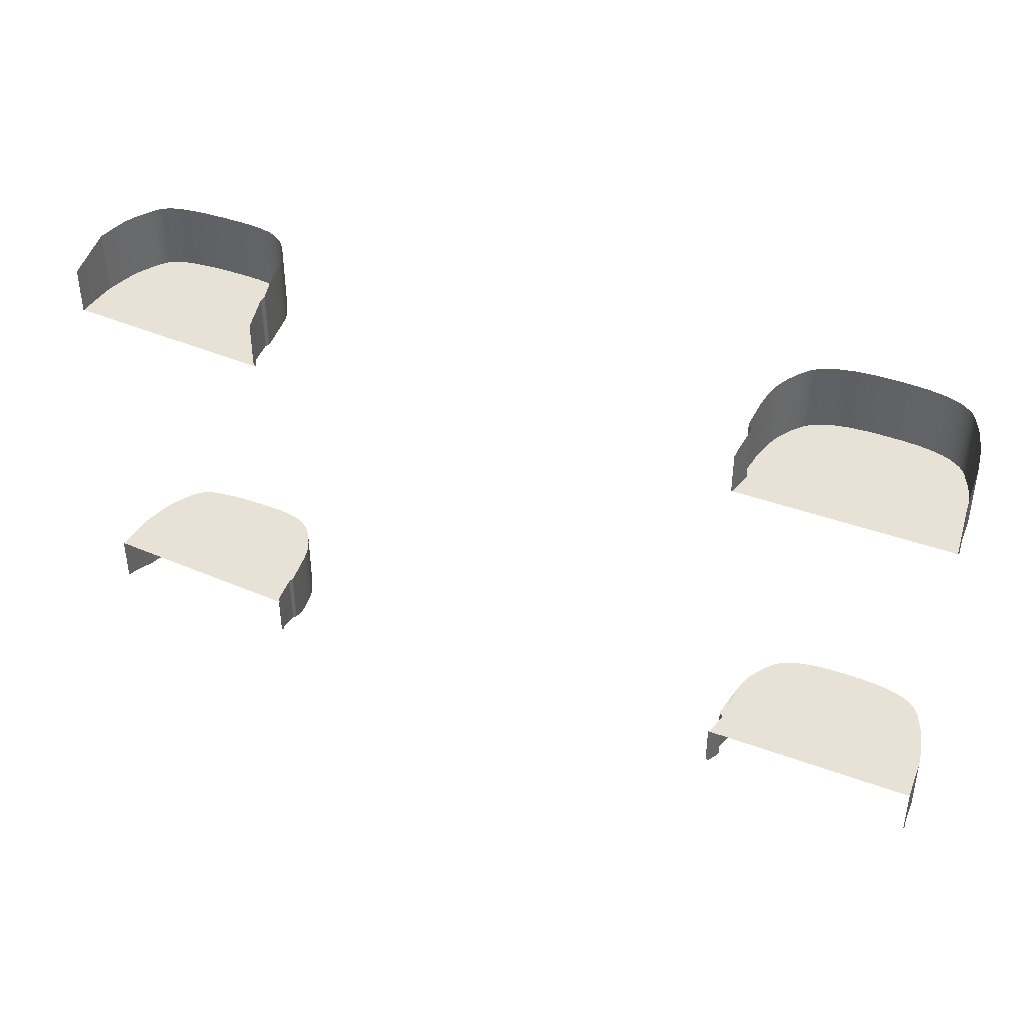
<metadata>
{"format":"obj","ext":"obj","renderer":"f3d","projection":"perspective","resolution":1024,"background":"white","views":[{"elev":40.4,"azim":23.0,"up":"+Z"}]}
</metadata>
<code>
v  108.8 -51.96 -63.87
v  109.2 -51.77 -63.87
v  193.5 -54.06 -63.87
v  193.1 -53.76 -63.87
v  109.5 -51.05 -63.87
v  109.5 -50.86 -63.87
v  109.6 -50.52 -63.87
v  110.6 -46.42 -63.87
v  111.5 -42.34 -63.87
v  192.9 -49.63 -63.87
v  192.9 -48.93 -63.87
v  192.8 -48.02 -63.87
v  192.6 -42.83 -63.87
v  111.5 -41.98 -63.87
v  192.6 -39.12 -63.87
v  192.5 -36.48 -63.87
v  192.4 -35.07 -63.87
v  191.9 -31.61 -63.87
v  191.4 -28.21 -63.87
v  191 -26.78 -63.87
v  190.3 -23.98 -63.87
v  189.1 -19.33 -63.87
v  189.3 -20.03 -63.87
v  188 -16.02 -63.87
v  186.8 -13.19 -63.87
v  185.7 -10.89 -63.87
v  185.4 -9.927 -63.87
v  184.4 -8.203 -63.87
v  183.4 -6.787 -63.87
v  181.9 -5.363 -63.87
v  180.1 -3.95 -63.87
v  177.8 -2.572 -63.87
v  174.8 -1.264 -63.87
v  170.4 -0.0601 -63.87
v  165 0.9071 -63.87
v  158.7 1.507 -63.87
v  151.9 1.804 -63.87
v  145.1 1.863 -63.87
v  138.8 1.53 -63.87
v  133.3 0.652 -63.87
v  129.1 -0.4352 -63.87
v  126.8 -1.395 -63.87
v  125.3 -2.292 -63.87
v  123.9 -3.188 -63.87
v  122.2 -4.509 -63.87
v  120.3 -6.679 -63.87
v  118.2 -9.573 -63.87
v  116.3 -12.72 -63.87
v  114.6 -15.99 -63.87
v  113.4 -19.46 -63.87
v  112.6 -22.84 -63.87
v  111.8 -26.64 -64.13
v  111.2 -30.22 -64.17
v  111.3 -41.67 -63.87
v  110.7 -33.74 -63.87
v  110.4 -40.73 -63.87
v  109.9 -39.67 -63.87
v  109.9 -40.23 -63.87
v  109.2 -51.77 -80.64
v  108.8 -51.96 -80.27
v  109.5 -51.05 -82.07
v  109.5 -50.86 -82.28
v  109.6 -50.52 -82.47
v  110.6 -46.42 -84.22
v  111.5 -42.34 -85.95
v  111.5 -41.98 -86.09
v  111.3 -41.67 -86.19
v  110.4 -40.73 -86.46
v  109.9 -40.23 -86.6
v  109.9 -39.67 -86.7
v  110.7 -33.74 -88.5
v  111.2 -30.22 -89.42
v  111.8 -26.64 -90.01
v  112.6 -23.05 -90.18
v  113.4 -19.46 -90.14
v  114.6 -15.99 -90.14
v  116.3 -12.72 -90.14
v  118.2 -9.573 -90.14
v  120.3 -6.679 -90.14
v  122.2 -4.509 -90.14
v  123.9 -3.188 -90.14
v  125.3 -2.292 -90.14
v  126.8 -1.395 -90.14
v  129.1 -0.4352 -90.14
v  133.3 0.652 -90.14
v  138.8 1.53 -90.14
v  145.1 1.863 -90.14
v  151.9 1.804 -90.14
v  158.7 1.507 -90.14
v  165 0.9071 -90.14
v  170.4 -0.0601 -90.14
v  174.8 -1.264 -90.14
v  177.8 -2.572 -90.14
v  180.1 -3.95 -90.14
v  181.9 -5.363 -90.14
v  183.4 -6.787 -90.14
v  184.4 -8.203 -90.14
v  185.4 -9.927 -90.14
v  185.7 -10.89 -90.12
v  186.8 -13.19 -90.12
v  188 -16.02 -90.11
v  189.1 -19.33 -89.96
v  189.3 -20.03 -89.92
v  190.3 -23.98 -89.66
v  191.2 -27.5 -89.37
v  191.9 -31.61 -88.64
v  192.4 -35.35 -87.93
v  192.6 -39.12 -87.22
v  192.6 -42.6 -86.58
v  192.8 -48.02 -86.02
v  192.9 -48.93 -85.82
v  192.9 -49.63 -85.68
v  193.1 -53.76 -83.11
v  193.5 -54.06 -82.89
v  109.4 -40.04 -86.59
v  -88.14 -52.17 -63.87
v  -172.7 -44.99 -63.87
v  -88.44 -52.11 -63.87
v  -88.71 -51.95 -63.87
v  -172.5 -44.97 -63.87
v  -90.03 -50.82 -63.87
v  -90.16 -50.61 -63.87
v  -90.23 -50.25 -63.87
v  -172.4 -44.77 -63.87
v  -90.81 -44.38 -63.87
v  -91.39 -38.53 -63.87
v  -172.3 -41.78 -63.87
v  -171.6 -33.43 -63.87
v  -91.37 -38.15 -63.87
v  -171.3 -29.14 -63.87
v  -171.1 -27.57 -63.87
v  -171.1 -27.43 -63.87
v  -170.4 -24.69 -63.87
v  -168.9 -19.15 -63.87
v  -167.3 -14.05 -63.87
v  -165.6 -10.23 -63.87
v  -162.8 -5.785 -63.87
v  -160.9 -2.881 -63.87
v  -158.8 -0.6441 -63.87
v  -157.5 0.4074 -63.87
v  -155.7 1.402 -63.87
v  -152.9 2.299 -63.87
v  -148.8 3.059 -63.87
v  -140.3 3.667 -63.87
v  -131.9 3.664 -63.87
v  -124.8 3.436 -63.87
v  -117.9 2.983 -63.87
v  -114.3 2.526 -63.87
v  -111.8 1.986 -63.87
v  -109.3 1.331 -63.87
v  -106.4 0.2363 -63.87
v  -104.5 -1.005 -63.87
v  -102.9 -2.101 -63.87
v  -101.1 -3.688 -63.87
v  -99.22 -6.028 -63.87
v  -97.45 -8.664 -63.87
v  -95.74 -11.73 -63.87
v  -94.22 -14.89 -63.87
v  -93.13 -18.22 -63.87
v  -92.38 -22.7 -63.87
v  -91.79 -27.17 -63.87
v  -91.45 -29.92 -63.87
v  -91.21 -31.89 -63.87
v  -90.96 -34.03 -63.87
v  -91.21 -37.82 -63.87
v  -90.76 -35.78 -63.87
v  -90.67 -36.56 -63.87
v  -90.74 -37.17 -63.87
v  -88.44 -52.11 -80.14
v  -88.14 -52.17 -80.08
v  -88.71 -51.95 -80.32
v  -90.03 -50.82 -81.59
v  -90.16 -50.61 -81.75
v  -90.23 -50.25 -81.9
v  -90.81 -44.38 -83.94
v  -91.39 -38.53 -85.97
v  -91.37 -38.15 -86.11
v  -91.21 -37.82 -86.25
v  -90.74 -37.17 -86.52
v  -90.67 -36.56 -86.81
v  -90.76 -35.78 -87.12
v  -90.96 -34.03 -87.81
v  -91.21 -31.89 -88.65
v  -91.45 -29.92 -89.45
v  -91.79 -27.17 -90.01
v  -92.38 -22.7 -90.19
v  -93.13 -18.22 -90.17
v  -94.22 -14.89 -90.16
v  -95.74 -11.73 -90.16
v  -97.45 -8.664 -90.16
v  -99.22 -6.028 -90.16
v  -101.1 -3.688 -90.16
v  -102.9 -2.101 -90.16
v  -104.5 -1.005 -90.16
v  -106.4 0.2363 -90.16
v  -109.3 1.331 -90.16
v  -111.8 1.986 -90.16
v  -114.3 2.526 -90.16
v  -117.9 2.983 -90.16
v  -124.8 3.436 -90.16
v  -131.9 3.664 -90.16
v  -140.3 3.667 -90.16
v  -148.8 3.059 -90.16
v  -152.9 2.299 -90.16
v  -155.7 1.402 -90.16
v  -157.5 0.4074 -90.16
v  -158.8 -0.6441 -90.16
v  -160.3 -2.026 -90.16
v  -160.9 -2.881 -90.09
v  -162.8 -5.785 -90.09
v  -165.3 -9.805 -90.09
v  -167.3 -14.05 -90.09
v  -168.8 -18.62 -89.93
v  -170 -23.24 -89.68
v  -171.1 -27.43 -89.45
v  -171.1 -27.57 -89.42
v  -171.3 -29.14 -88.81
v  -171.6 -33.43 -87.14
v  -171.9 -37.19 -85.69
v  -172.2 -40.97 -84.28
v  -172.4 -44.77 -82.94
v  -172.5 -44.97 -82.86
v  -172.7 -44.99 -82.84
v  -171.4 -27.55 -89.44
v  108.8 -51.96 63.78
v  193.5 -54.06 63.78
v  109.2 -51.77 63.78
v  193.1 -53.76 63.78
v  109.5 -51.05 63.78
v  109.5 -50.86 63.78
v  109.6 -50.52 63.78
v  110.6 -46.42 63.78
v  192.9 -49.63 63.78
v  111.5 -42.34 63.78
v  192.9 -48.93 63.78
v  192.8 -48.02 63.78
v  192.6 -42.83 63.78
v  111.5 -41.98 63.78
v  192.6 -39.12 63.78
v  192.5 -36.48 63.78
v  192.4 -35.07 63.78
v  191.9 -31.61 63.78
v  191.4 -28.21 63.78
v  191 -26.78 63.78
v  190.3 -23.98 63.78
v  189.1 -19.33 63.78
v  189.3 -20.03 63.78
v  188 -16.02 63.78
v  186.8 -13.19 63.78
v  185.7 -10.89 63.78
v  184.4 -8.203 63.78
v  185.4 -9.927 63.78
v  183.4 -6.787 63.78
v  181.9 -5.363 63.78
v  180.1 -3.95 63.78
v  177.8 -2.572 63.78
v  174.8 -1.264 63.78
v  170.4 -0.0601 63.78
v  165 0.9071 63.78
v  158.7 1.507 63.78
v  151.9 1.804 63.78
v  145.1 1.863 63.78
v  138.8 1.53 63.78
v  133.3 0.6521 63.78
v  129.1 -0.4351 63.78
v  126.8 -1.395 63.78
v  125.3 -2.292 63.78
v  123.9 -3.188 63.78
v  122.2 -4.509 63.78
v  120.3 -6.679 63.78
v  118.2 -9.573 63.78
v  116.3 -12.72 63.78
v  114.6 -15.99 63.78
v  113.4 -19.46 63.78
v  112.6 -22.84 63.78
v  111.8 -26.64 64.04
v  111.2 -30.22 64.08
v  111.3 -41.67 63.78
v  110.7 -33.74 63.78
v  110.4 -40.73 63.78
v  109.9 -39.67 63.78
v  109.9 -40.23 63.78
v  108.8 -51.96 80.18
v  109.2 -51.77 80.55
v  109.5 -51.05 81.98
v  109.5 -50.86 82.19
v  109.6 -50.52 82.38
v  110.6 -46.42 84.13
v  111.5 -42.34 85.86
v  111.5 -41.98 86
v  111.3 -41.67 86.1
v  110.4 -40.73 86.37
v  109.9 -40.23 86.51
v  109.9 -39.67 86.61
v  110.7 -33.74 88.41
v  111.2 -30.22 89.33
v  111.8 -26.64 89.92
v  112.6 -23.05 90.09
v  113.4 -19.46 90.05
v  114.6 -15.99 90.05
v  116.3 -12.72 90.05
v  118.2 -9.573 90.05
v  120.3 -6.679 90.05
v  122.2 -4.509 90.05
v  123.9 -3.188 90.05
v  125.3 -2.292 90.05
v  126.8 -1.395 90.05
v  129.1 -0.4351 90.05
v  133.3 0.6521 90.05
v  138.8 1.53 90.05
v  145.1 1.863 90.05
v  151.9 1.804 90.05
v  158.7 1.507 90.05
v  165 0.9071 90.05
v  170.4 -0.0601 90.05
v  174.8 -1.264 90.05
v  177.8 -2.572 90.05
v  180.1 -3.95 90.05
v  181.9 -5.363 90.05
v  183.4 -6.787 90.05
v  184.4 -8.203 90.05
v  185.4 -9.927 90.05
v  185.7 -10.89 90.03
v  186.8 -13.19 90.03
v  188 -16.02 90.02
v  189.1 -19.33 89.87
v  189.3 -20.03 89.83
v  190.3 -23.98 89.57
v  191.2 -27.5 89.28
v  191.9 -31.61 88.55
v  192.4 -35.35 87.84
v  192.6 -39.12 87.13
v  192.6 -42.6 86.49
v  192.8 -48.02 85.92
v  192.9 -48.93 85.73
v  192.9 -49.63 85.59
v  193.1 -53.76 83.02
v  193.5 -54.06 82.8
v  109.4 -40.04 86.5
v  -88.14 -52.17 63.78
v  -88.44 -52.11 63.78
v  -172.7 -44.99 63.78
v  -88.71 -51.95 63.78
v  -172.5 -44.97 63.78
v  -90.03 -50.82 63.78
v  -90.16 -50.61 63.78
v  -90.23 -50.25 63.78
v  -172.4 -44.77 63.78
v  -90.81 -44.38 63.78
v  -172.3 -41.78 63.78
v  -91.39 -38.53 63.78
v  -171.6 -33.43 63.78
v  -91.37 -38.15 63.78
v  -171.3 -29.14 63.78
v  -171.1 -27.57 63.78
v  -171.1 -27.43 63.78
v  -170.4 -24.69 63.78
v  -168.9 -19.15 63.78
v  -167.3 -14.05 63.78
v  -165.6 -10.23 63.78
v  -162.8 -5.785 63.78
v  -160.9 -2.881 63.78
v  -158.8 -0.6441 63.78
v  -157.5 0.4074 63.78
v  -155.7 1.402 63.78
v  -152.9 2.299 63.78
v  -148.8 3.059 63.78
v  -140.3 3.667 63.78
v  -131.9 3.664 63.78
v  -124.8 3.436 63.78
v  -117.9 2.983 63.78
v  -114.3 2.527 63.78
v  -111.8 1.986 63.78
v  -109.3 1.331 63.78
v  -106.4 0.2364 63.78
v  -104.5 -1.005 63.78
v  -102.9 -2.101 63.78
v  -101.1 -3.688 63.78
v  -99.22 -6.028 63.78
v  -97.45 -8.664 63.78
v  -95.74 -11.73 63.78
v  -94.22 -14.89 63.78
v  -93.13 -18.22 63.78
v  -92.38 -22.7 63.78
v  -91.79 -27.17 63.78
v  -91.45 -29.92 63.78
v  -91.21 -31.89 63.78
v  -90.96 -34.03 63.78
v  -91.21 -37.82 63.78
v  -90.76 -35.78 63.78
v  -90.74 -37.17 63.78
v  -90.67 -36.56 63.78
v  -88.14 -52.17 79.99
v  -88.44 -52.11 80.05
v  -88.71 -51.95 80.23
v  -90.03 -50.82 81.5
v  -90.16 -50.61 81.66
v  -90.23 -50.25 81.81
v  -90.81 -44.38 83.85
v  -91.39 -38.53 85.88
v  -91.37 -38.15 86.02
v  -91.21 -37.82 86.16
v  -90.74 -37.17 86.43
v  -90.67 -36.56 86.72
v  -90.76 -35.78 87.03
v  -90.96 -34.03 87.72
v  -91.21 -31.89 88.56
v  -91.45 -29.92 89.36
v  -91.79 -27.17 89.92
v  -92.38 -22.7 90.1
v  -93.13 -18.22 90.08
v  -94.22 -14.89 90.07
v  -95.74 -11.73 90.07
v  -97.45 -8.664 90.07
v  -99.22 -6.028 90.07
v  -101.1 -3.688 90.07
v  -102.9 -2.101 90.07
v  -104.5 -1.005 90.07
v  -106.4 0.2364 90.07
v  -109.3 1.331 90.07
v  -111.8 1.986 90.07
v  -114.3 2.527 90.07
v  -117.9 2.983 90.07
v  -124.8 3.436 90.07
v  -131.9 3.664 90.07
v  -140.3 3.667 90.07
v  -148.8 3.059 90.07
v  -152.9 2.299 90.07
v  -155.7 1.402 90.07
v  -157.5 0.4074 90.07
v  -158.8 -0.6441 90.07
v  -160.3 -2.026 90.07
v  -160.9 -2.881 90
v  -162.8 -5.785 90
v  -165.3 -9.805 90
v  -167.3 -14.05 90
v  -168.8 -18.62 89.84
v  -170 -23.24 89.59
v  -171.1 -27.43 89.36
v  -171.1 -27.57 89.33
v  -171.3 -29.14 88.72
v  -171.6 -33.43 87.05
v  -171.9 -37.19 85.6
v  -172.2 -40.97 84.19
v  -172.4 -44.77 82.85
v  -172.5 -44.97 82.77
v  -172.7 -44.99 82.75
v  -171.4 -27.55 89.35
g U843_9A_WLCH_C_1_D_U843_9A_WLCH_C
f 1 2 3
f 3 2 4
f 2 5 4
f 5 6 4
f 6 7 4
f 7 8 4
f 8 9 4
f 4 9 10
f 10 9 11
f 11 9 12
f 12 9 13
f 9 14 13
f 13 14 15
f 15 14 16
f 16 14 17
f 17 14 18
f 18 14 19
f 19 14 20
f 20 14 21
f 22 23 14
f 23 21 14
f 22 14 24
f 24 14 25
f 25 14 26
f 26 14 27
f 27 14 28
f 28 14 29
f 29 14 30
f 30 14 31
f 31 14 32
f 32 14 33
f 33 14 34
f 34 14 35
f 35 14 36
f 36 14 37
f 37 14 38
f 38 14 39
f 39 14 40
f 40 14 41
f 41 14 42
f 42 14 43
f 43 14 44
f 44 14 45
f 45 14 46
f 46 14 47
f 47 14 48
f 48 14 49
f 49 14 50
f 50 14 51
f 51 14 52
f 52 14 53
f 14 54 53
f 55 53 54
f 54 56 55
f 55 56 57
f 56 58 57
f 59 2 60
f 60 2 1
f 61 5 59
f 59 5 2
f 62 6 61
f 61 6 5
f 63 7 62
f 62 7 6
f 8 64 9
f 9 64 65
f 66 14 65
f 65 14 9
f 67 54 66
f 66 54 14
f 68 56 67
f 67 56 54
f 69 58 68
f 68 58 56
f 70 57 69
f 69 57 58
f 71 55 70
f 70 55 57
f 72 53 71
f 71 53 55
f 73 74 52
f 52 74 51
f 74 75 51
f 51 75 50
f 50 75 49
f 49 75 76
f 49 76 48
f 48 76 77
f 48 77 47
f 47 77 78
f 47 78 46
f 46 78 79
f 46 79 45
f 45 79 80
f 45 80 44
f 44 80 81
f 44 81 43
f 43 81 82
f 43 82 42
f 42 82 83
f 42 83 41
f 41 83 84
f 41 84 40
f 40 84 85
f 40 85 39
f 39 85 86
f 39 86 38
f 38 86 87
f 38 87 37
f 37 87 88
f 37 88 36
f 36 88 89
f 36 89 35
f 35 89 90
f 35 90 34
f 34 90 91
f 34 91 33
f 33 91 92
f 33 92 32
f 32 92 93
f 32 93 31
f 31 93 94
f 31 94 30
f 30 94 95
f 30 95 29
f 29 95 96
f 29 96 28
f 28 96 97
f 28 97 27
f 27 97 98
f 98 99 27
f 27 99 26
f 26 99 25
f 25 99 100
f 100 101 25
f 25 101 24
f 101 102 24
f 24 102 22
f 102 103 22
f 22 103 23
f 103 104 23
f 23 104 21
f 104 105 21
f 21 105 20
f 20 105 19
f 105 106 19
f 19 106 18
f 18 106 107
f 107 17 18
f 17 107 16
f 107 108 16
f 16 108 15
f 108 109 15
f 15 109 13
f 109 110 13
f 13 110 12
f 110 111 12
f 12 111 11
f 111 112 11
f 11 112 10
f 112 113 10
f 10 113 4
f 113 114 4
f 4 114 3
f 70 69 115
f 116 117 118
f 118 117 119
f 119 117 120
f 119 120 121
f 121 120 122
f 122 120 123
f 123 120 124
f 123 124 125
f 125 124 126
f 126 124 127
f 126 127 128
f 126 128 129
f 128 130 129
f 130 131 129
f 131 132 129
f 129 132 133
f 133 134 129
f 134 135 129
f 129 135 136
f 136 137 129
f 129 137 138
f 129 138 139
f 139 140 129
f 140 141 129
f 129 141 142
f 142 143 129
f 129 143 144
f 129 144 145
f 145 146 129
f 129 146 147
f 147 148 129
f 129 148 149
f 149 150 129
f 129 150 151
f 151 152 129
f 129 152 153
f 153 154 129
f 129 154 155
f 155 156 129
f 129 156 157
f 157 158 129
f 158 159 129
f 159 160 129
f 129 160 161
f 161 162 129
f 129 162 163
f 163 164 129
f 129 164 165
f 164 166 165
f 166 167 165
f 165 167 168
f 169 170 118
f 118 170 116
f 171 169 119
f 119 169 118
f 172 171 121
f 121 171 119
f 173 172 122
f 122 172 121
f 174 173 123
f 123 173 122
f 174 125 175
f 175 125 126
f 174 123 125
f 176 175 126
f 177 176 129
f 129 176 126
f 178 177 165
f 165 177 129
f 179 178 168
f 168 178 165
f 180 179 167
f 167 179 168
f 181 180 166
f 166 180 167
f 182 181 164
f 164 181 166
f 183 182 163
f 163 182 164
f 184 183 162
f 162 183 163
f 185 184 161
f 161 184 162
f 186 185 160
f 160 185 161
f 186 160 187
f 187 160 159
f 188 187 158
f 158 187 159
f 188 158 189
f 189 158 157
f 190 189 156
f 156 189 157
f 191 190 155
f 155 190 156
f 192 191 154
f 154 191 155
f 193 192 153
f 153 192 154
f 194 193 152
f 152 193 153
f 195 194 151
f 151 194 152
f 196 195 150
f 150 195 151
f 197 196 149
f 149 196 150
f 198 197 148
f 148 197 149
f 199 198 147
f 147 198 148
f 200 199 146
f 146 199 147
f 201 200 145
f 145 200 146
f 202 201 144
f 144 201 145
f 203 202 143
f 143 202 144
f 204 203 142
f 142 203 143
f 205 204 141
f 141 204 142
f 206 205 140
f 140 205 141
f 207 206 139
f 139 206 140
f 207 139 208
f 208 139 138
f 209 208 138
f 210 209 137
f 137 209 138
f 210 137 211
f 211 137 136
f 211 136 212
f 212 136 135
f 212 135 213
f 213 135 134
f 213 134 214
f 214 134 133
f 214 133 215
f 215 133 132
f 216 131 217
f 217 131 130
f 217 130 218
f 218 130 128
f 219 128 220
f 220 128 127
f 220 127 221
f 221 127 124
f 221 124 222
f 222 124 120
f 222 120 223
f 223 120 117
f 215 132 216
f 216 132 131
f 216 224 215
f 73 52 72
f 72 52 53
f 7 63 8
f 8 63 64
f 219 218 128
f 225 226 227
f 226 228 227
f 228 229 227
f 229 228 230
f 230 228 231
f 231 228 232
f 233 234 228
f 228 234 232
f 233 235 234
f 235 236 234
f 236 237 234
f 234 237 238
f 237 239 238
f 239 240 238
f 240 241 238
f 241 242 238
f 242 243 238
f 243 244 238
f 244 245 238
f 246 238 247
f 247 238 245
f 246 248 238
f 248 249 238
f 249 250 238
f 251 238 252
f 252 238 250
f 251 253 238
f 253 254 238
f 254 255 238
f 255 256 238
f 256 257 238
f 257 258 238
f 258 259 238
f 259 260 238
f 260 261 238
f 261 262 238
f 262 263 238
f 263 264 238
f 264 265 238
f 265 266 238
f 266 267 238
f 267 268 238
f 268 269 238
f 269 270 238
f 270 271 238
f 271 272 238
f 272 273 238
f 273 274 238
f 274 275 238
f 275 276 238
f 276 277 238
f 238 277 278
f 279 278 277
f 278 279 280
f 279 281 280
f 280 281 282
f 225 227 283
f 283 227 284
f 227 229 284
f 284 229 285
f 229 230 285
f 285 230 286
f 230 231 286
f 286 231 287
f 232 234 288
f 288 234 289
f 234 238 289
f 289 238 290
f 238 278 290
f 290 278 291
f 278 280 291
f 291 280 292
f 280 282 292
f 292 282 293
f 282 281 293
f 293 281 294
f 281 279 294
f 294 279 295
f 279 277 295
f 295 277 296
f 297 276 298
f 298 276 275
f 274 299 275
f 275 299 298
f 274 273 299
f 299 273 300
f 273 272 300
f 300 272 301
f 272 271 301
f 301 271 302
f 271 270 302
f 302 270 303
f 270 269 303
f 303 269 304
f 269 268 304
f 304 268 305
f 268 267 305
f 305 267 306
f 267 266 306
f 306 266 307
f 266 265 307
f 307 265 308
f 265 264 308
f 308 264 309
f 264 263 309
f 309 263 310
f 263 262 310
f 310 262 311
f 262 261 311
f 311 261 312
f 261 260 312
f 312 260 313
f 260 259 313
f 313 259 314
f 259 258 314
f 314 258 315
f 258 257 315
f 315 257 316
f 257 256 316
f 316 256 317
f 256 255 317
f 317 255 318
f 255 254 318
f 318 254 319
f 254 253 319
f 319 253 320
f 253 251 320
f 320 251 321
f 251 252 321
f 321 252 322
f 250 323 252
f 252 323 322
f 250 249 323
f 323 249 324
f 324 249 325
f 325 249 248
f 246 326 248
f 248 326 325
f 247 327 246
f 246 327 326
f 245 328 247
f 247 328 327
f 244 329 245
f 245 329 328
f 244 243 329
f 329 243 330
f 331 330 242
f 242 330 243
f 331 242 241
f 241 240 331
f 239 332 240
f 240 332 331
f 237 333 239
f 239 333 332
f 236 334 237
f 237 334 333
f 235 335 236
f 236 335 334
f 233 336 235
f 235 336 335
f 228 337 233
f 233 337 336
f 226 338 228
f 228 338 337
f 294 339 293
f 340 341 342
f 341 343 342
f 342 343 344
f 343 345 344
f 345 346 344
f 346 347 344
f 344 347 348
f 347 349 348
f 350 348 351
f 351 348 349
f 351 352 350
f 351 353 352
f 353 354 352
f 354 353 355
f 355 353 356
f 353 357 356
f 357 353 358
f 358 353 359
f 353 360 359
f 360 353 361
f 353 362 361
f 353 363 362
f 363 353 364
f 364 353 365
f 353 366 365
f 366 353 367
f 353 368 367
f 353 369 368
f 369 353 370
f 353 371 370
f 371 353 372
f 353 373 372
f 373 353 374
f 353 375 374
f 375 353 376
f 353 377 376
f 377 353 378
f 353 379 378
f 379 353 380
f 353 381 380
f 381 353 382
f 353 383 382
f 383 353 384
f 353 385 384
f 385 353 386
f 353 387 386
f 387 353 388
f 353 389 388
f 389 390 388
f 391 392 389
f 389 392 390
f 340 393 341
f 341 393 394
f 341 394 343
f 343 394 395
f 343 395 345
f 345 395 396
f 345 396 346
f 346 396 397
f 346 397 347
f 347 397 398
f 351 349 399
f 399 349 398
f 398 349 347
f 400 351 399
f 351 400 353
f 353 400 401
f 353 401 389
f 389 401 402
f 389 402 391
f 391 402 403
f 391 403 392
f 392 403 404
f 392 404 390
f 390 404 405
f 390 405 388
f 388 405 406
f 388 406 387
f 387 406 407
f 387 407 386
f 386 407 408
f 386 408 385
f 385 408 409
f 385 409 384
f 384 409 410
f 383 384 411
f 411 384 410
f 412 382 411
f 411 382 383
f 412 413 382
f 382 413 381
f 414 380 413
f 413 380 381
f 415 379 414
f 414 379 380
f 416 378 415
f 415 378 379
f 417 377 416
f 416 377 378
f 418 376 417
f 417 376 377
f 419 375 418
f 418 375 376
f 420 374 419
f 419 374 375
f 421 373 420
f 420 373 374
f 422 372 421
f 421 372 373
f 423 371 422
f 422 371 372
f 424 370 423
f 423 370 371
f 425 369 424
f 424 369 370
f 426 368 425
f 425 368 369
f 427 367 426
f 426 367 368
f 428 366 427
f 427 366 367
f 429 365 428
f 428 365 366
f 430 364 429
f 429 364 365
f 431 363 430
f 430 363 364
f 362 363 432
f 432 363 431
f 433 362 432
f 434 361 433
f 433 361 362
f 434 435 361
f 361 435 360
f 435 436 360
f 360 436 359
f 358 359 437
f 437 359 436
f 357 358 438
f 438 358 437
f 356 357 439
f 439 357 438
f 440 441 355
f 355 441 354
f 441 442 354
f 354 442 352
f 443 444 352
f 352 444 350
f 348 350 445
f 445 350 444
f 344 348 446
f 446 348 445
f 342 344 447
f 447 344 446
f 355 356 440
f 440 356 439
f 440 439 448
f 277 276 296
f 296 276 297
f 288 287 232
f 232 287 231
f 443 352 442

</code>
